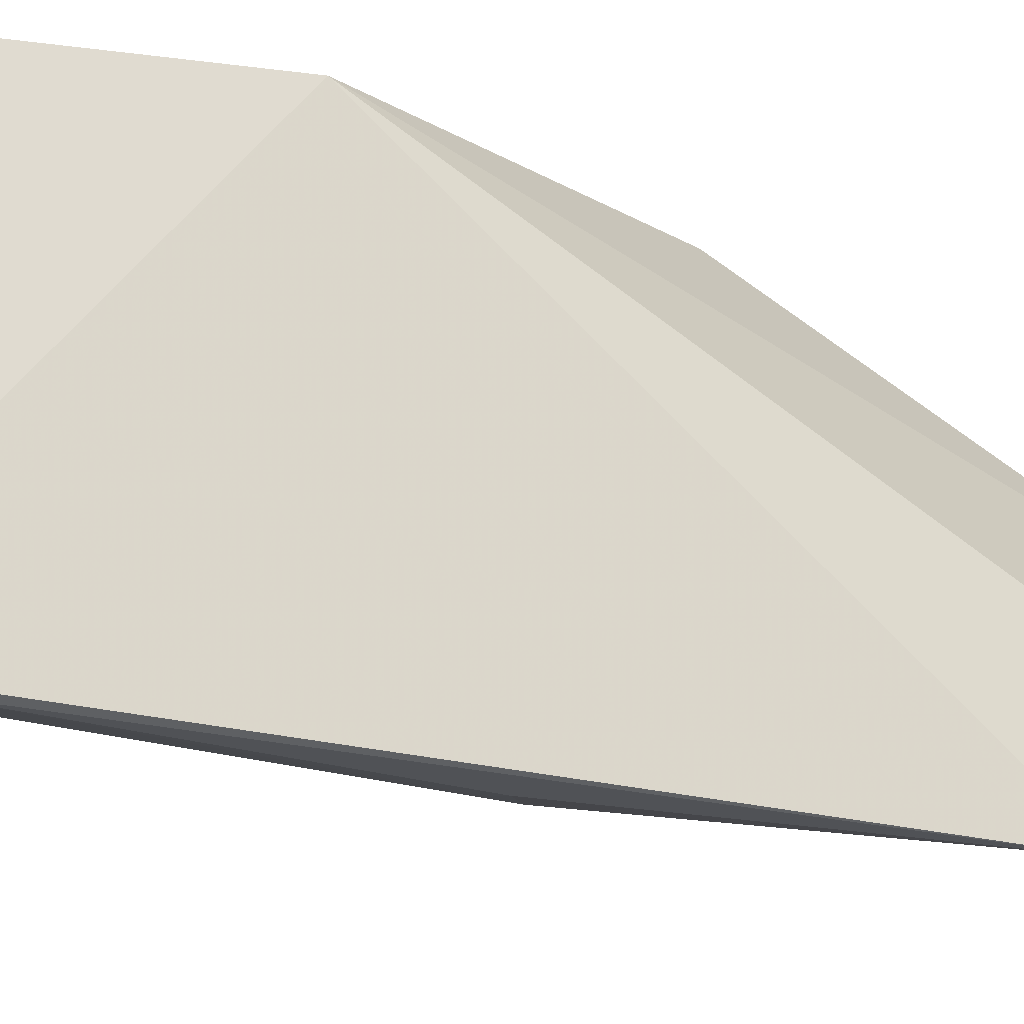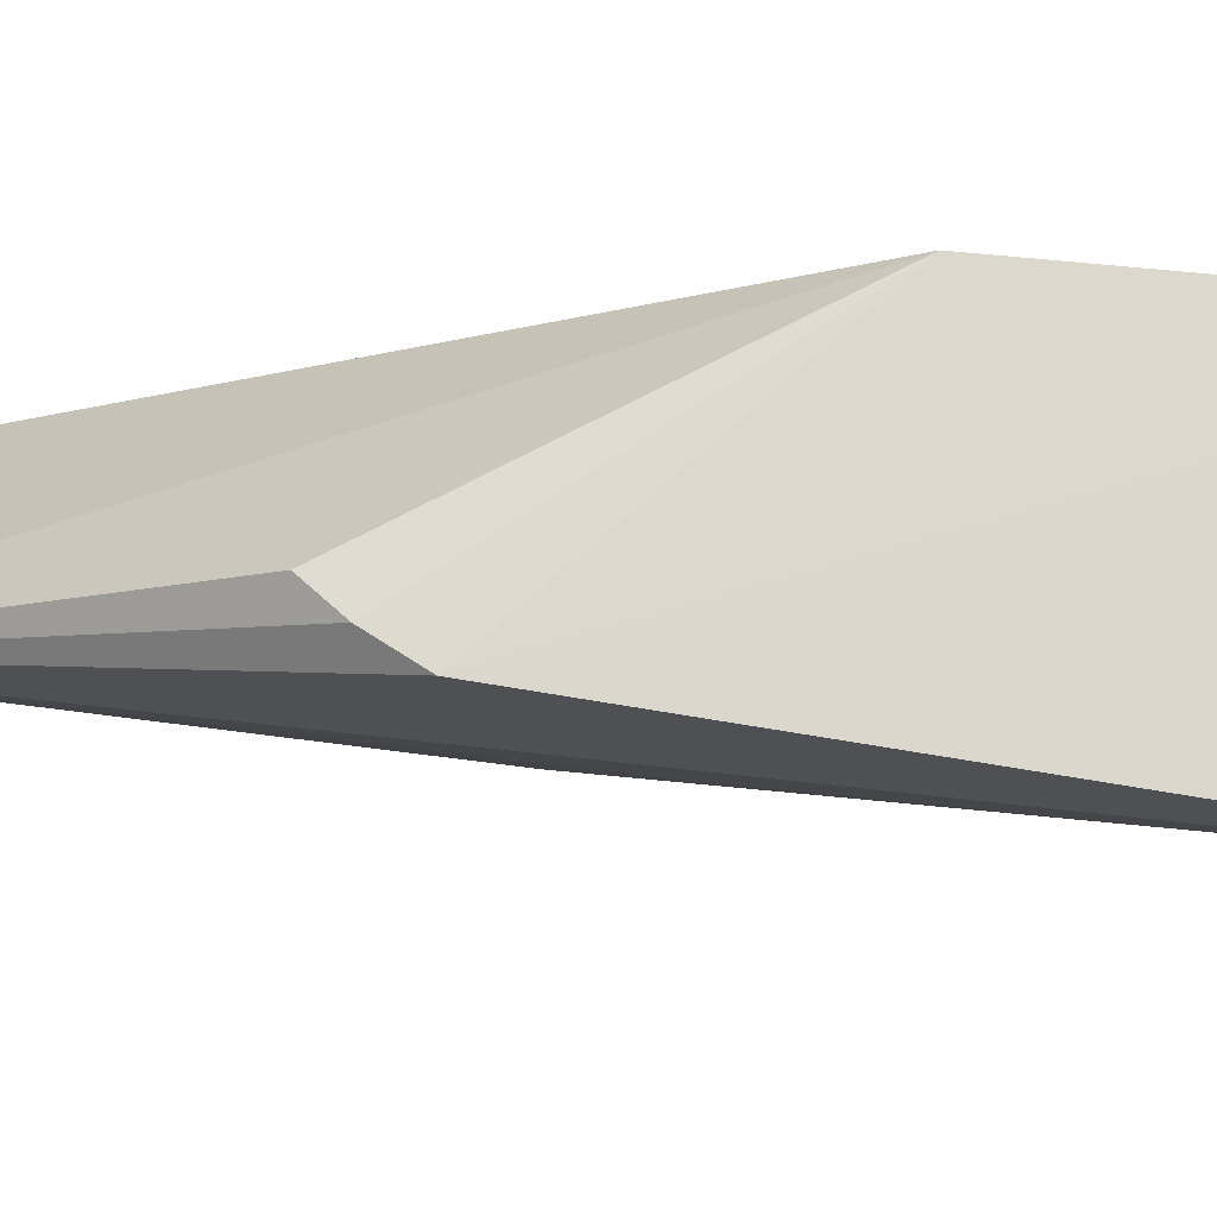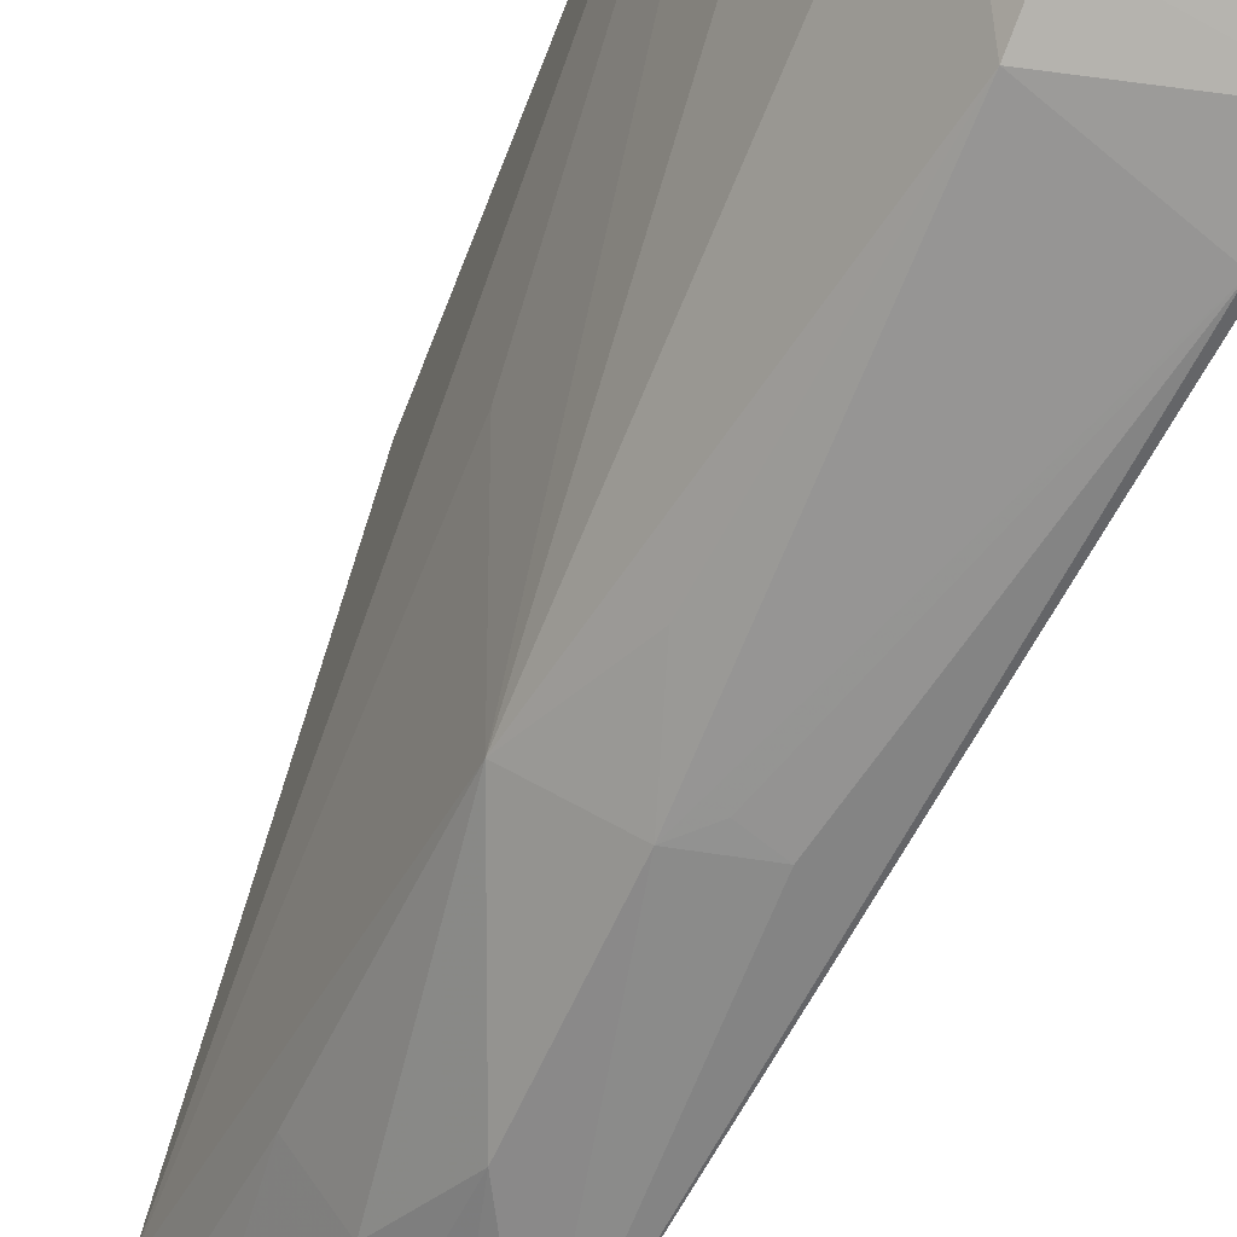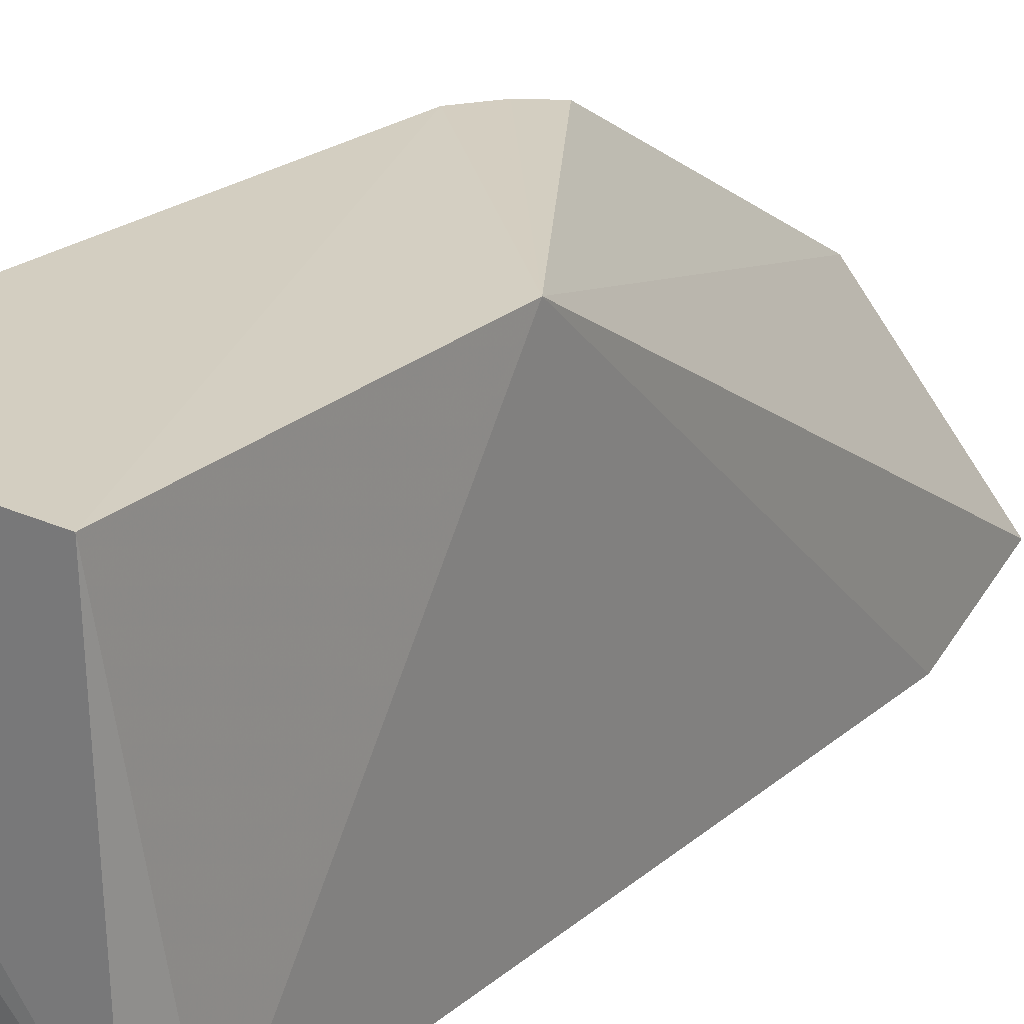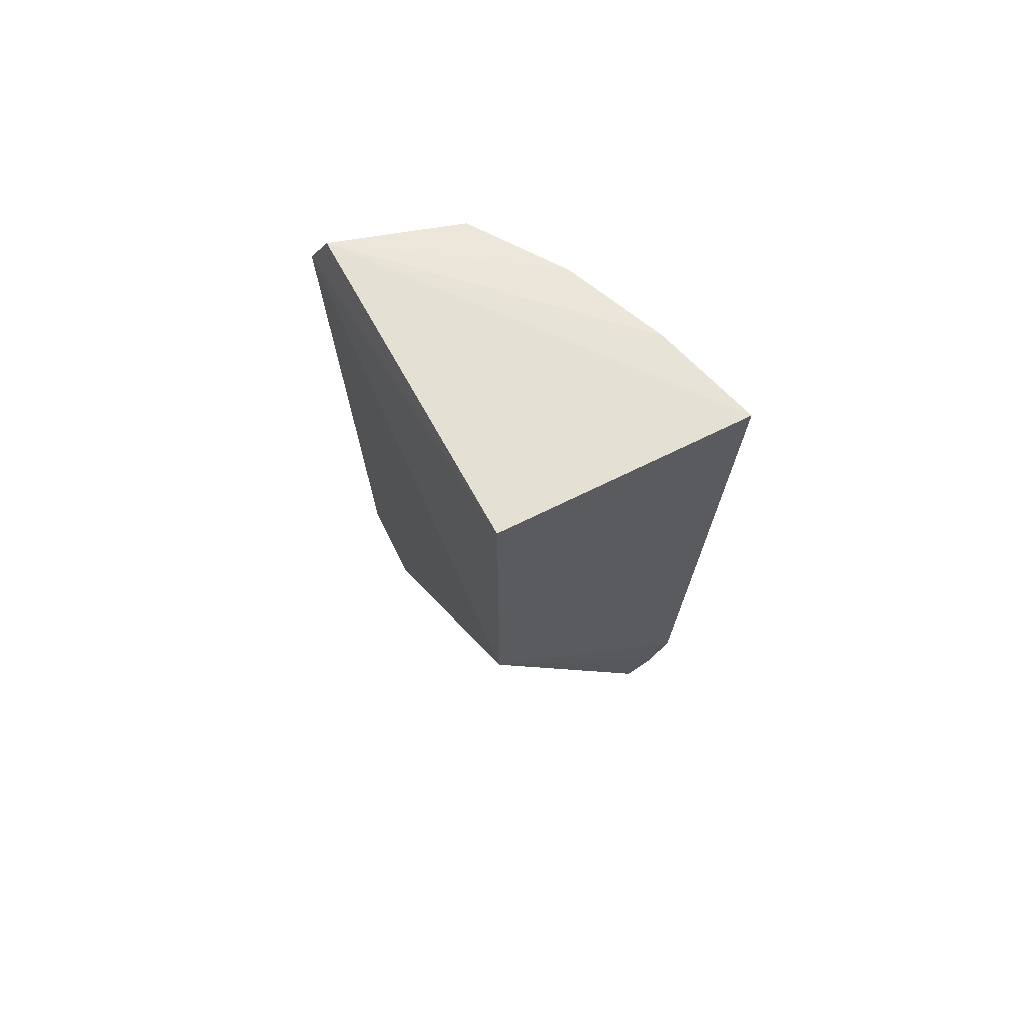
<metadata>
{"format":"obj","ext":"obj","renderer":"f3d","projection":"perspective","resolution":1024,"background":"white","views":[{"elev":-18.9,"azim":75.2,"up":"+Y"},{"elev":73.4,"azim":-84.6,"up":"+Y"},{"elev":-58.6,"azim":-24.4,"up":"+Y"},{"elev":24.8,"azim":36.2,"up":"+Y"},{"elev":66.1,"azim":152.9,"up":"+Z"}]}
</metadata>
<code>
v -0.0921 -0.04042 0.1442
v -0.09052 -0.07332 0.1394
v -0.09541 -0.07457 0.05755
v -0.1091 -0.059 0.05766
v -0.1153 -0.0403 0.1442
v -0.1077 -0.06934 0.0976
v -0.0921 -0.04042 0.1126
v -0.09141 -0.0711 0.144
v -0.1012 -0.07498 0.1
v -0.1037 -0.06809 0.05799
v -0.1113 -0.05513 0.1055
v -0.1118 -0.0401 0.0943
v -0.09383 -0.0777 0.0712
v -0.1032 -0.06812 0.1429
v -0.1077 -0.06236 0.05784
v -0.1009 -0.07543 0.08261
v -0.1079 -0.04068 0.08804
v -0.09606 -0.07595 0.1021
v -0.1126 -0.05023 0.1439
v -0.103 -0.07099 0.1346
v -0.1034 -0.07188 0.07378
v -0.1074 -0.06596 0.07356
v -0.105 -0.06616 0.05616
v -0.09786 -0.07583 0.07242
v -0.11 -0.0403 0.09071
v -0.09155 -0.07411 0.1321
v -0.1088 -0.05966 0.1434
v -0.1042 -0.07187 0.108
v -0.1032 -0.06936 0.1393
v -0.1004 -0.07163 0.05802
v -0.09911 -0.07523 0.1026
f 7 3 4
f 7 1 2
f 8 2 1
f 8 1 5
f 11 6 5
f 11 5 4
f 11 4 6
f 12 5 1
f 12 1 7
f 12 4 5
f 13 7 2
f 13 3 7
f 14 2 8
f 16 9 6
f 16 13 9
f 17 7 4
f 18 9 13
f 19 8 5
f 19 5 6
f 21 16 6
f 22 6 4
f 22 4 15
f 22 21 6
f 23 15 4
f 23 4 3
f 23 10 21
f 23 22 15
f 23 21 22
f 24 3 13
f 24 13 16
f 25 12 7
f 25 7 17
f 25 17 4
f 25 4 12
f 26 18 13
f 26 13 2
f 26 2 20
f 26 20 9
f 27 14 8
f 27 8 19
f 27 19 6
f 27 6 20
f 28 20 6
f 28 6 9
f 28 9 20
f 29 20 2
f 29 2 14
f 29 27 20
f 29 14 27
f 30 21 10
f 30 3 24
f 30 24 16
f 30 16 21
f 30 23 3
f 30 10 23
f 31 26 9
f 31 9 18
f 31 18 26

</code>
